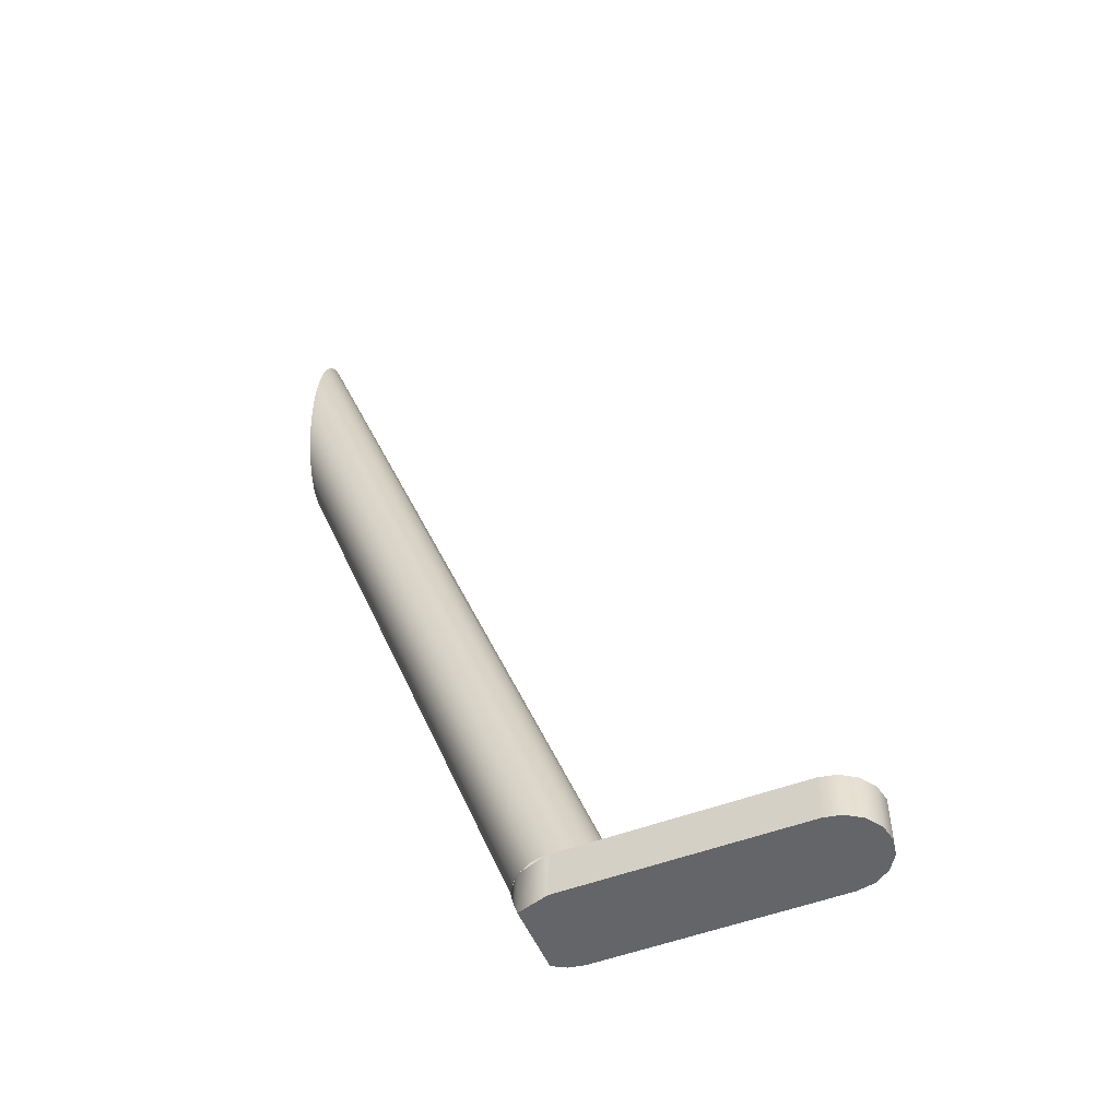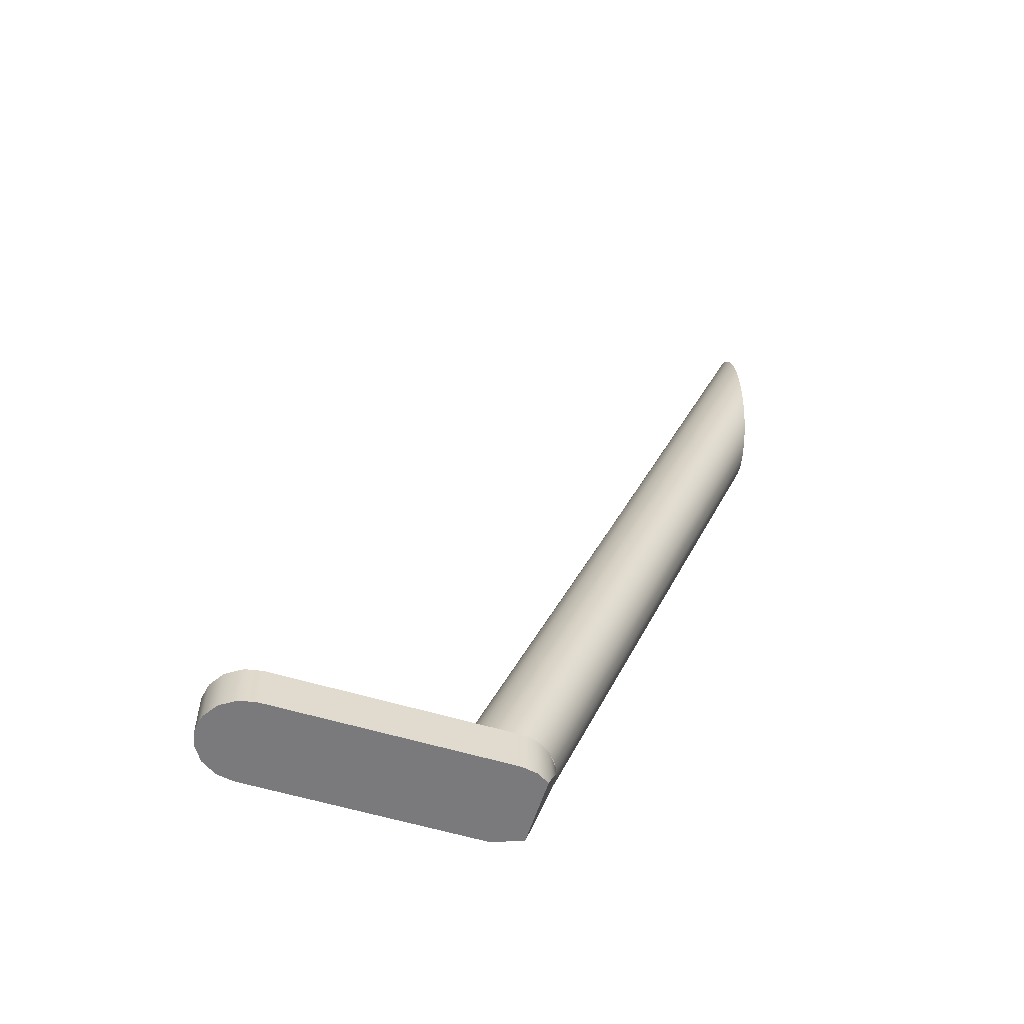
<metadata>
{"format":"obj","ext":"obj","renderer":"f3d","projection":"perspective","resolution":1024,"background":"white","views":[{"elev":-51.5,"azim":-157.7,"up":"+Z"},{"elev":-58.2,"azim":-17.3,"up":"+Z"}]}
</metadata>
<code>
g object_1
v 637.5 -168.2 -969.2
v 675.4 -168.2 -865
v 637.5 -168.2 -969.2
v 675.4 -168.2 -865
v 713.3 -168.2 -760.9
v 713.3 -167.1 -761.1
v 713.3 -166.1 -761.6
v 713.3 -164.4 -763.1
v 713.3 -162.3 -766.5
v 713.3 -160.9 -770.3
v 713.3 -159.8 -774.3
v 713.3 -159.1 -778.2
v 713.3 -158.6 -782.2
v 713.3 -158.3 -786.1
v 713.3 -158.2 -790.1
v 713.3 -158.3 -794.1
v 713.3 -158.6 -798
v 713.3 -159.1 -802
v 713.3 -159.8 -805.9
v 713.3 -160.9 -809.8
v 713.3 -162.3 -813.7
v 713.3 -164.4 -817.1
v 713.3 -166.1 -818.6
v 713.3 -167.1 -819.1
v 713.3 -168.2 -819.3
v 713.3 -169.4 -819.1
v 713.3 -170.4 -818.6
v 713.3 -172.1 -817.1
v 713.3 -174.2 -813.7
v 713.3 -175.6 -809.8
v 713.3 -176.7 -805.9
v 713.3 -177.4 -802
v 713.3 -177.9 -798
v 713.3 -178.1 -794.1
v 713.3 -178.2 -790.1
v 713.3 -178.1 -786.1
v 713.3 -177.9 -782.2
v 713.3 -177.4 -778.2
v 713.3 -176.7 -774.3
v 713.3 -175.6 -770.3
v 713.3 -174.2 -766.5
v 713.3 -172.1 -763.1
v 713.3 -170.4 -761.6
v 713.3 -169.4 -761.1
v 713.3 -168.2 -760.9
v 657.8 -164.2 -969.2
v 656.8 -162.5 -969.2
v 655.5 -161 -969.2
v 652.1 -159 -969.2
v 650.1 -158.4 -969.2
v 648.4 -158.2 -969.2
v 648.4 -178.2 -969.2
v 650.1 -178.1 -969.2
v 652.1 -177.5 -969.2
v 655.5 -175.4 -969.2
v 656.8 -173.9 -969.2
v 657.8 -172.3 -969.2
v 637.7 -170.2 -969.2
v 638.3 -172.1 -969.2
v 639.3 -173.8 -969.2
v 640.6 -175.3 -969.2
v 644.1 -177.5 -969.2
v 646 -178.1 -969.2
v 648.1 -178.2 -969.2
v 648.1 -158.2 -969.2
v 646 -158.4 -969.2
v 644.1 -159 -969.2
v 640.6 -161.2 -969.2
v 639.3 -162.7 -969.2
v 638.3 -164.4 -969.2
v 637.7 -166.3 -969.2
v 648.3 -158.2 -969.2
v 657.9 -172.2 -969.2
v 658.3 -171.2 -969.2
v 658.5 -170.3 -969.2
v 658.7 -169.3 -969.2
v 658.7 -168.2 -969.2
v 658.7 -167.2 -969.2
v 658.5 -166.2 -969.2
v 658.3 -165.2 -969.2
v 657.9 -164.3 -969.2
v 648.3 -178.2 -969.2
v 678.1 -175.3 -866
v 681.3 -177.5 -867.2
v 684.8 -178.2 -868.5
v 688.2 -177.5 -869.7
v 693.5 -171.9 -871.6
v 694.2 -168.2 -871.9
v 691.4 -175.3 -870.9
v 693.5 -164.6 -871.6
v 688.2 -158.9 -869.7
v 691.4 -161.2 -870.9
v 684.8 -158.2 -868.5
v 681.3 -158.9 -867.2
v 678.1 -161.2 -866
v 676 -164.6 -865.3
v 713.3 -164 -769.2
v 713.3 -166.8 -769.2
v 713.3 -169.7 -769.2
v 713.3 -172.5 -769.2
v 713.3 -161.1 -777.6
v 713.3 -164 -777.6
v 713.3 -166.8 -777.6
v 713.3 -169.7 -777.6
v 713.3 -172.5 -777.6
v 713.3 -175.4 -777.6
v 713.3 -161.1 -785.9
v 713.3 -164 -785.9
v 713.3 -166.8 -785.9
v 713.3 -169.7 -785.9
v 713.3 -172.5 -785.9
v 713.3 -175.4 -785.9
v 713.3 -161.1 -794.3
v 713.3 -164 -794.3
v 713.3 -166.8 -794.3
v 713.3 -169.7 -794.3
v 713.3 -172.5 -794.3
v 713.3 -175.4 -794.3
v 713.3 -161.1 -802.6
v 713.3 -164 -802.6
v 713.3 -166.8 -802.6
v 713.3 -169.7 -802.6
v 713.3 -172.5 -802.6
v 713.3 -175.4 -802.6
v 713.3 -164 -811
v 713.3 -166.8 -811
v 713.3 -169.7 -811
v 713.3 -172.5 -811
v 713.3 -168.2 -760.9
v 713.3 -167.1 -761.1
v 713.3 -166.1 -761.6
v 713.3 -164.4 -763.1
v 713.3 -162.3 -766.5
v 713.3 -160.9 -770.3
v 713.3 -159.8 -774.3
v 713.3 -159.1 -778.2
v 713.3 -158.6 -782.2
v 713.3 -158.3 -786.1
v 713.3 -158.2 -790.1
v 713.3 -158.3 -794.1
v 713.3 -158.6 -798
v 713.3 -159.1 -802
v 713.3 -159.8 -805.9
v 713.3 -160.9 -809.8
v 713.3 -162.3 -813.7
v 713.3 -164.4 -817.1
v 713.3 -166.1 -818.6
v 713.3 -167.1 -819.1
v 713.3 -168.2 -819.3
v 713.3 -169.4 -819.1
v 713.3 -170.4 -818.6
v 713.3 -172.1 -817.1
v 713.3 -174.2 -813.7
v 713.3 -175.6 -809.8
v 713.3 -176.7 -805.9
v 713.3 -177.4 -802
v 713.3 -177.9 -798
v 713.3 -178.1 -794.1
v 713.3 -178.2 -790.1
v 713.3 -178.1 -786.1
v 713.3 -177.9 -782.2
v 713.3 -177.4 -778.2
v 713.3 -176.7 -774.3
v 713.3 -175.6 -770.3
v 713.3 -174.2 -766.5
v 713.3 -172.1 -763.1
v 713.3 -170.4 -761.6
v 713.3 -169.4 -761.1
v 657.8 -172.3 -969.2
v 658.7 -169.1 -969.2
v 658.7 -167.4 -969.2
v 658.7 -168.2 -969.2
v 657.8 -164.2 -969.2
v 658.2 -165 -969.2
v 658.4 -165.8 -969.2
v 658.6 -166.6 -969.2
v 657.9 -172.2 -969.2
v 658.3 -171.2 -969.2
v 658.5 -170.3 -969.2
v 658.7 -169.3 -969.2
v 658.7 -168.2 -969.2
v 658.7 -167.2 -969.2
v 658.5 -166.2 -969.2
v 658.3 -165.2 -969.2
v 657.9 -164.3 -969.2
v 648.7 -178.2 -969.2
v 648.7 -178.2 -979.2
v 648.1 -178.2 -969.2
v 648.4 -178.2 -969.2
v 648.7 -178.2 -974.2
v 648.1 -178.2 -979.2
v 648.1 -178.2 -974.2
v 648.3 -178.2 -969.2
v 596.6 -178.2 -969.2
v 596.6 -178.2 -979.2
v 592.9 -177.5 -969.2
v 592.9 -177.5 -979.2
v 589.5 -175.3 -969.2
v 589.5 -175.3 -979.2
v 587.3 -171.9 -969.2
v 587.3 -171.9 -979.2
v 586.6 -168.2 -969.2
v 586.6 -168.2 -979.2
v 587.3 -164.6 -969.2
v 587.3 -164.6 -979.2
v 589.5 -161.2 -969.2
v 589.5 -161.2 -979.2
v 592.9 -158.9 -969.2
v 592.9 -158.9 -979.2
v 596.6 -158.2 -969.2
v 596.6 -158.2 -979.2
v 596.6 -158.2 -974.2
v 648.1 -178.2 -969.2
v 648.1 -178.2 -979.2
v 596.6 -178.2 -969.2
v 596.6 -178.2 -979.2
v 641.7 -178.2 -969.2
v 635.2 -178.2 -969.2
v 628.8 -178.2 -969.2
v 622.4 -178.2 -969.2
v 615.9 -178.2 -969.2
v 609.5 -178.2 -969.2
v 603.1 -178.2 -969.2
v 606.9 -178.2 -979.2
v 617.2 -178.2 -979.2
v 627.5 -178.2 -979.2
v 637.8 -178.2 -979.2
v 648.1 -178.2 -974.2
v 596.6 -158.2 -969.2
v 596.6 -158.2 -979.2
v 648.1 -158.2 -969.2
v 648.1 -158.2 -979.2
v 603.1 -158.2 -969.2
v 609.5 -158.2 -969.2
v 615.9 -158.2 -969.2
v 622.4 -158.2 -969.2
v 628.8 -158.2 -969.2
v 635.2 -158.2 -969.2
v 641.7 -158.2 -969.2
v 648.1 -158.2 -974.2
v 637.8 -158.2 -979.2
v 627.5 -158.2 -979.2
v 617.2 -158.2 -979.2
v 606.9 -158.2 -979.2
v 596.6 -158.2 -974.2
v 648.1 -158.3 -969.2
v 655.4 -160.8 -969.2
v 657.7 -163.9 -969.2
v 658.7 -167.4 -969.2
v 648.1 -158.3 -979.2
v 648.1 -158.3 -974.2
v 655 -160.5 -979.2
v 658.5 -166.2 -969.7
v 658.2 -165.1 -970.5
v 657.4 -163.4 -972.6
v 656.6 -162.1 -974.8
v 655.8 -161.2 -977.2
v 648.4 -158.2 -969.2
v 657.8 -164.2 -969.2
v 658.2 -165 -969.2
v 658.4 -165.8 -969.2
v 658.6 -166.6 -969.2
v 648.1 -178.2 -969.2
v 648.1 -178.2 -969.2
v 648.1 -178.2 -979.2
v 648.1 -178.2 -974.2
v 648.1 -178.2 -979.2
v 648.1 -178.2 -974.2
v 648.1 -158.2 -969.2
v 648.1 -158.2 -979.2
v 648.1 -158.3 -969.2
v 648.1 -158.3 -979.2
v 648.1 -158.2 -974.2
v 648.1 -158.3 -974.2
v 658.7 -169.1 -969.2
v 655.4 -175.6 -969.2
v 652.2 -177.6 -969.2
v 652.2 -177.6 -979.2
v 648.7 -178.2 -979.2
v 648.7 -178.2 -974.2
v 655 -176 -979.2
v 655.8 -175.3 -977.2
v 656.6 -174.3 -974.8
v 657.4 -173.1 -972.6
v 658.2 -171.4 -970.5
v 658.5 -170.3 -969.7
v 657.8 -172.3 -969.2
v 657.7 -164.4 -971.7
v 657.7 -168.2 -971.7
v 656.8 -164.4 -974.2
v 656.8 -168.2 -974.2
v 656.8 -172.1 -974.2
v 655.9 -164.4 -976.7
v 655.9 -168.2 -976.7
v 655.9 -172.1 -976.7
v 655 -160.5 -979.2
v 655 -176 -979.2
v 655 -163.1 -979.2
v 655 -165.7 -979.2
v 655 -168.2 -979.2
v 655 -170.8 -979.2
v 655 -173.4 -979.2
v 658.7 -167.4 -969.2
v 658.5 -166.2 -969.7
v 658.2 -165.1 -970.5
v 657.4 -163.4 -972.6
v 656.6 -162.1 -974.8
v 655.8 -161.2 -977.2
v 655.8 -175.3 -977.2
v 656.6 -174.3 -974.8
v 657.4 -173.1 -972.6
v 658.2 -171.4 -970.5
v 658.5 -170.3 -969.7
v 658.7 -169.1 -969.2
v 658.7 -168.2 -969.2
v 648.1 -178.2 -969.2
v 648.1 -178.2 -969.2
v 648.3 -178.2 -969.2
v 648.4 -178.2 -969.2
v 648.3 -178.2 -969.2
v 648.1 -158.2 -969.2
v 648.1 -158.3 -969.2
v 648.4 -158.2 -969.2
v 648.3 -158.2 -969.2
v 657.8 -164.2 -969.2
v 655.5 -161 -969.2
v 655.4 -160.8 -969.2
v 657.7 -163.9 -969.2
v 655.9 -161.5 -969.2
v 654.8 -160.6 -969.2
v 657.5 -163.7 -969.2
v 648.7 -178.2 -969.2
v 648.4 -178.2 -969.2
v 652.1 -177.5 -969.2
v 655.5 -175.4 -969.2
v 655.4 -175.6 -969.2
v 652.2 -177.6 -969.2
v 649.1 -178.2 -969.2
v 655.8 -175 -969.2
v 650.9 -177.8 -969.2
v 630.5 -175.4 -969.2
v 630.5 -172.5 -969.2
v 630.5 -169.7 -969.2
v 630.5 -166.8 -969.2
v 630.5 -164 -969.2
v 630.5 -161.1 -969.2
v 621.8 -175.4 -969.2
v 621.8 -172.5 -969.2
v 621.8 -169.7 -969.2
v 621.8 -166.8 -969.2
v 621.8 -164 -969.2
v 621.8 -161.1 -969.2
v 613 -175.4 -969.2
v 613 -172.5 -969.2
v 613 -169.7 -969.2
v 613 -166.8 -969.2
v 613 -164 -969.2
v 613 -161.1 -969.2
v 604.2 -175.4 -969.2
v 604.2 -172.5 -969.2
v 604.2 -169.7 -969.2
v 604.2 -166.8 -969.2
v 604.2 -164 -969.2
v 604.2 -161.1 -969.2
v 595.4 -175.4 -969.2
v 595.4 -172.5 -969.2
v 595.4 -169.7 -969.2
v 595.4 -166.8 -969.2
v 595.4 -164 -969.2
v 595.4 -161.1 -969.2
v 596.6 -178.2 -969.2
v 592.9 -177.5 -969.2
v 589.5 -175.3 -969.2
v 587.3 -171.9 -969.2
v 586.6 -168.2 -969.2
v 587.3 -164.6 -969.2
v 589.5 -161.2 -969.2
v 592.9 -158.9 -969.2
v 596.6 -158.2 -969.2
v 648.1 -178.2 -969.2
v 641.7 -178.2 -969.2
v 635.2 -178.2 -969.2
v 628.8 -178.2 -969.2
v 622.4 -178.2 -969.2
v 615.9 -178.2 -969.2
v 609.5 -178.2 -969.2
v 603.1 -178.2 -969.2
v 603.1 -158.2 -969.2
v 609.5 -158.2 -969.2
v 615.9 -158.2 -969.2
v 622.4 -158.2 -969.2
v 628.8 -158.2 -969.2
v 635.2 -158.2 -969.2
v 641.7 -158.2 -969.2
v 637.5 -168.2 -969.2
v 637.7 -170.2 -969.2
v 638.3 -172.1 -969.2
v 639.3 -173.8 -969.2
v 640.6 -175.3 -969.2
v 644.1 -177.5 -969.2
v 646 -178.1 -969.2
v 648.1 -158.2 -969.2
v 646 -158.4 -969.2
v 644.1 -159 -969.2
v 640.6 -161.2 -969.2
v 639.3 -162.7 -969.2
v 638.3 -164.4 -969.2
v 637.7 -166.3 -969.2
v 637.9 -173.2 -979.2
v 637.9 -168.2 -979.2
v 637.9 -163.2 -979.2
v 620.8 -173.2 -979.2
v 620.8 -168.2 -979.2
v 620.8 -163.2 -979.2
v 603.7 -173.2 -979.2
v 603.7 -168.2 -979.2
v 603.7 -163.2 -979.2
v 648.7 -178.2 -979.2
v 648.1 -178.2 -979.2
v 596.6 -178.2 -979.2
v 592.9 -177.5 -979.2
v 589.5 -175.3 -979.2
v 587.3 -171.9 -979.2
v 586.6 -168.2 -979.2
v 587.3 -164.6 -979.2
v 589.5 -161.2 -979.2
v 592.9 -158.9 -979.2
v 648.1 -178.2 -979.2
v 637.8 -178.2 -979.2
v 627.5 -178.2 -979.2
v 617.2 -178.2 -979.2
v 606.9 -178.2 -979.2
v 596.6 -158.2 -979.2
v 606.9 -158.2 -979.2
v 617.2 -158.2 -979.2
v 627.5 -158.2 -979.2
v 637.8 -158.2 -979.2
v 648.1 -158.2 -979.2
v 648.1 -158.3 -979.2
v 655 -160.5 -979.2
v 655 -163.1 -979.2
v 655 -165.7 -979.2
v 655 -168.2 -979.2
v 655 -170.8 -979.2
v 655 -173.4 -979.2
v 655 -176 -979.2
v 652.2 -177.6 -979.2
v 684.8 -178.2 -868.5
v 648.4 -178.2 -969.2
v 649.1 -178.2 -969.2
v 684.8 -178.2 -868.5
v 649.1 -178.2 -969.2
v 650.1 -178.1 -969.2
v 688.2 -177.5 -869.7
v 650.1 -178.1 -969.2
v 650.9 -177.8 -969.2
v 688.2 -177.5 -869.7
v 650.9 -177.8 -969.2
v 652.1 -177.5 -969.2
v 688.2 -158.9 -869.7
v 652.1 -159 -969.2
v 654.8 -160.6 -969.2
v 688.2 -158.9 -869.7
v 654.8 -160.6 -969.2
v 655.5 -161 -969.2
v 655 -160.5 -979.2
v 648.4 -158.2 -969.2
v 654.8 -160.6 -969.2
v 655 -160.5 -979.2
v 654.8 -160.6 -969.2
v 655.4 -160.8 -969.2
v 648.7 -178.2 -974.2
v 650.9 -177.8 -969.2
v 652.2 -177.6 -969.2
v 691.4 -175.3 -870.9
v 655.5 -175.4 -969.2
v 655.8 -175 -969.2
v 691.4 -175.3 -870.9
v 655.8 -175 -969.2
v 656.8 -173.9 -969.2
v 693.5 -164.6 -871.6
v 656.8 -162.5 -969.2
v 657.5 -163.7 -969.2
v 693.5 -164.6 -871.6
v 657.5 -163.7 -969.2
v 657.8 -164.2 -969.2
v 691.4 -161.2 -870.9
v 655.5 -161 -969.2
v 655.9 -161.5 -969.2
v 691.4 -161.2 -870.9
v 655.9 -161.5 -969.2
v 656.8 -162.5 -969.2
v 657.4 -163.4 -972.6
v 655.4 -160.8 -969.2
v 655.9 -161.5 -969.2
v 657.4 -163.4 -972.6
v 655.9 -161.5 -969.2
v 657.5 -163.7 -969.2
v 657.4 -163.4 -972.6
v 657.5 -163.7 -969.2
v 657.7 -163.9 -969.2
v 657.4 -173.1 -972.6
v 655.4 -175.6 -969.2
v 655.8 -175 -969.2
v 657.4 -173.1 -972.6
v 655.8 -175 -969.2
v 657.8 -172.3 -969.2
v 648.7 -178.2 -974.2
v 648.7 -178.2 -969.2
v 649.1 -178.2 -969.2
v 648.7 -178.2 -974.2
v 649.1 -178.2 -969.2
v 650.1 -178.1 -969.2
v 648.7 -178.2 -974.2
v 650.1 -178.1 -969.2
v 650.9 -177.8 -969.2
f 1 58 2
f 58 59 2
f 61 83 60
f 60 83 59
f 62 83 61
f 83 42 59
f 59 42 2
f 84 83 62
f 39 83 84
f 85 63 64
f 82 85 64
f 84 63 85
f 62 63 84
f 36 84 85
f 86 85 53
f 55 86 54
f 52 85 82
f 73 87 57
f 57 87 56
f 76 88 75
f 75 87 74
f 74 87 73
f 77 88 76
f 37 38 84
f 84 36 37
f 85 35 36
f 85 34 35
f 39 84 38
f 42 43 2
f 44 2 43
f 42 83 41
f 40 41 83
f 40 83 39
f 45 2 44
f 89 31 86
f 55 89 86
f 56 87 89
f 87 29 89
f 26 27 88
f 87 88 27
f 25 26 88
f 88 87 75
f 87 27 28
f 86 32 33
f 86 31 32
f 89 29 30
f 87 28 29
f 30 31 89
f 34 86 33
f 85 86 34
f 88 77 78
f 90 81 46
f 91 49 50
f 90 79 80
f 88 79 90
f 21 90 92
f 81 90 80
f 92 90 47
f 19 92 91
f 92 48 91
f 90 23 88
f 91 50 93
f 94 67 95
f 95 67 68
f 69 70 96
f 95 68 69
f 71 96 70
f 72 93 51
f 65 93 72
f 94 93 66
f 65 66 93
f 67 94 66
f 14 93 94
f 50 51 93
f 4 71 3
f 16 91 93
f 25 88 24
f 24 88 23
f 21 22 90
f 20 21 92
f 23 90 22
f 18 19 91
f 17 91 16
f 16 93 15
f 14 15 93
f 17 18 91
f 20 92 19
f 12 94 11
f 94 12 13
f 10 11 95
f 69 96 95
f 71 4 96
f 96 9 95
f 13 14 94
f 4 7 96
f 9 96 8
f 95 9 10
f 96 7 8
f 7 4 6
f 4 5 6
f 94 95 11
f 88 78 79
f 103 102 97 98
f 104 103 98 99
f 105 104 99 100
f 108 107 101 102
f 109 108 102 103
f 110 109 103 104
f 111 110 104 105
f 112 111 105 106
f 114 113 107 108
f 115 114 108 109
f 116 115 109 110
f 117 116 110 111
f 118 117 111 112
f 120 119 113 114
f 121 120 114 115
f 122 121 115 116
f 123 122 116 117
f 124 123 117 118
f 126 125 120 121
f 127 126 121 122
f 128 127 122 123
f 97 134 133
f 132 97 133
f 98 131 130
f 131 98 132
f 97 132 98
f 129 98 130
f 102 134 97
f 137 136 101
f 107 138 137
f 138 107 139
f 134 102 101
f 101 136 135
f 101 107 137
f 135 134 101
f 168 99 129
f 98 129 99
f 167 99 168
f 166 99 167
f 164 100 165
f 166 165 100
f 166 100 99
f 106 105 164
f 100 164 105
f 163 106 164
f 112 106 161
f 162 106 163
f 161 106 162
f 161 160 112
f 159 112 160
f 139 107 113
f 141 140 113
f 142 141 119
f 119 141 113
f 143 119 144
f 120 144 119
f 119 143 142
f 145 144 125
f 125 146 145
f 126 146 125
f 148 147 126
f 146 126 147
f 126 149 148
f 127 149 126
f 144 120 125
f 154 123 124
f 157 124 118
f 158 118 159
f 157 118 158
f 157 156 124
f 156 155 124
f 118 112 159
f 128 152 127
f 151 127 152
f 127 151 150
f 150 149 127
f 154 124 155
f 154 153 128
f 152 128 153
f 123 154 128
f 140 139 113
f 181 171 182
f 176 182 171
f 182 176 183
f 170 181 180
f 181 170 172
f 172 171 181
f 179 170 180
f 175 183 176
f 174 173 185
f 185 184 174
f 179 178 170
f 184 175 174
f 170 178 177
f 170 177 169
f 183 175 184
f 190 186 189
f 187 190 192 191
f 192 190 189
f 192 193 188
f 193 192 189
f 196 197 195 194
f 200 201 199 198
f 198 199 197 196
f 202 203 201 200
f 206 207 205 204
f 212 208 210
f 208 209 207 206
f 208 212 209
f 204 205 203 202
f 212 211 209
f 228 213 217
f 228 218 219
f 228 217 218
f 227 214 228
f 228 226 227
f 225 226 228
f 220 228 219
f 225 220 221
f 224 222 223
f 221 222 224 225
f 216 224 223 215
f 228 220 225
f 245 229 233
f 245 234 235
f 245 233 234
f 244 230 245
f 245 243 244
f 245 240 242 243
f 236 245 235
f 240 236 237
f 240 238 239
f 240 237 238
f 240 241 242
f 241 240 232
f 240 239 231
f 236 240 245
f 258 251 246
f 252 251 258
f 252 250 251
f 257 252 247
f 257 247 256
f 256 247 255
f 255 248 259
f 254 260 261
f 254 259 260
f 259 254 255
f 249 253 262
f 261 253 254
f 253 261 262
f 268 263 264 266
f 267 268 266 265
f 273 269 271 274
f 270 273 274 272
f 286 275 287
f 285 286 287
f 287 284 285
f 283 276 282
f 276 283 284
f 276 277 278 281
f 278 280 279
f 278 277 280
f 282 276 281
f 291 290 288 289
f 294 293 290 291
f 295 294 291 292
f 304 303 289
f 305 304 289
f 290 306 288
f 305 288 306
f 290 307 306
f 305 289 288
f 315 289 303
f 315 314 289
f 314 313 289
f 312 311 289
f 289 313 312
f 310 292 311
f 292 289 311
f 292 291 289
f 308 307 293
f 294 300 299 293
f 298 296 308
f 298 293 299
f 308 293 298
f 309 295 310
f 310 295 292
f 302 295 309
f 295 301 300 294
f 309 297 302
f 295 302 301
f 293 307 290
f 318 320 319
f 318 316 320
f 317 320 316
f 322 324 323
f 324 322 321
f 327 326 329
f 330 326 327
f 331 325 328
f 334 336 335
f 338 333 332
f 339 335 336
f 334 340 337
f 336 334 337
f 348 347 341 342
f 349 348 342 343
f 350 349 343 344
f 351 350 344 345
f 352 351 345 346
f 354 353 347 348
f 355 354 348 349
f 356 355 349 350
f 357 356 350 351
f 358 357 351 352
f 360 359 353 354
f 361 360 354 355
f 362 361 355 356
f 363 362 356 357
f 364 363 357 358
f 366 365 359 360
f 367 366 360 361
f 368 367 361 362
f 369 368 362 363
f 370 369 363 364
f 401 381 380
f 400 381 401
f 381 400 399
f 398 397 342
f 341 399 398
f 381 399 382
f 341 383 382
f 341 398 342
f 343 396 395
f 396 343 342
f 396 342 397
f 344 343 395
f 382 399 341
f 406 405 346
f 393 405 394
f 394 403 402
f 403 394 404
f 405 404 394
f 345 407 406
f 345 344 408
f 395 408 344
f 406 346 345
f 392 346 393
f 346 405 393
f 391 352 346 392
f 345 408 407
f 347 384 383 341
f 384 347 353 385
f 353 386 385
f 387 359 365 371
f 359 387 386 353
f 365 372 371
f 373 372 365
f 374 366 367
f 366 374 373
f 373 365 366
f 375 374 367
f 352 391 390 358
f 358 389 388 364
f 358 390 389
f 379 370 364 388
f 376 375 368
f 367 368 375
f 369 376 368
f 377 369 370
f 370 378 377
f 377 376 369
f 379 378 370
f 413 410 409 412
f 414 411 410 413
f 416 413 412 415
f 417 414 413 416
f 409 445 446
f 445 409 444
f 447 419 446
f 409 419 429
f 428 429 419
f 419 409 446
f 418 419 447
f 409 410 443 444
f 442 411 441
f 440 441 411
f 410 442 443
f 440 411 439
f 411 414 436 437
f 439 411 437
f 438 439 437
f 410 411 442
f 430 409 429
f 412 430 431
f 431 432 415 412
f 415 420 421
f 423 415 422
f 421 422 415
f 432 420 415
f 423 416 415
f 434 435 414 417
f 433 434 417
f 417 416 425
f 436 414 435
f 425 426 417
f 433 417 427
f 427 417 426
f 424 425 416
f 424 416 423
f 430 412 409
f 448 449 450
f 451 452 453
f 454 455 456
f 457 458 459
f 460 462 461
f 463 465 464
f 466 467 468
f 469 470 471
f 472 474 473
f 475 476 477
f 478 479 480
f 481 483 482
f 484 486 485
f 487 489 488
f 490 492 491
f 493 494 495
f 496 497 498
f 499 500 501
f 502 504 503
f 505 507 506
f 508 510 509
f 511 513 512
f 514 516 515

</code>
